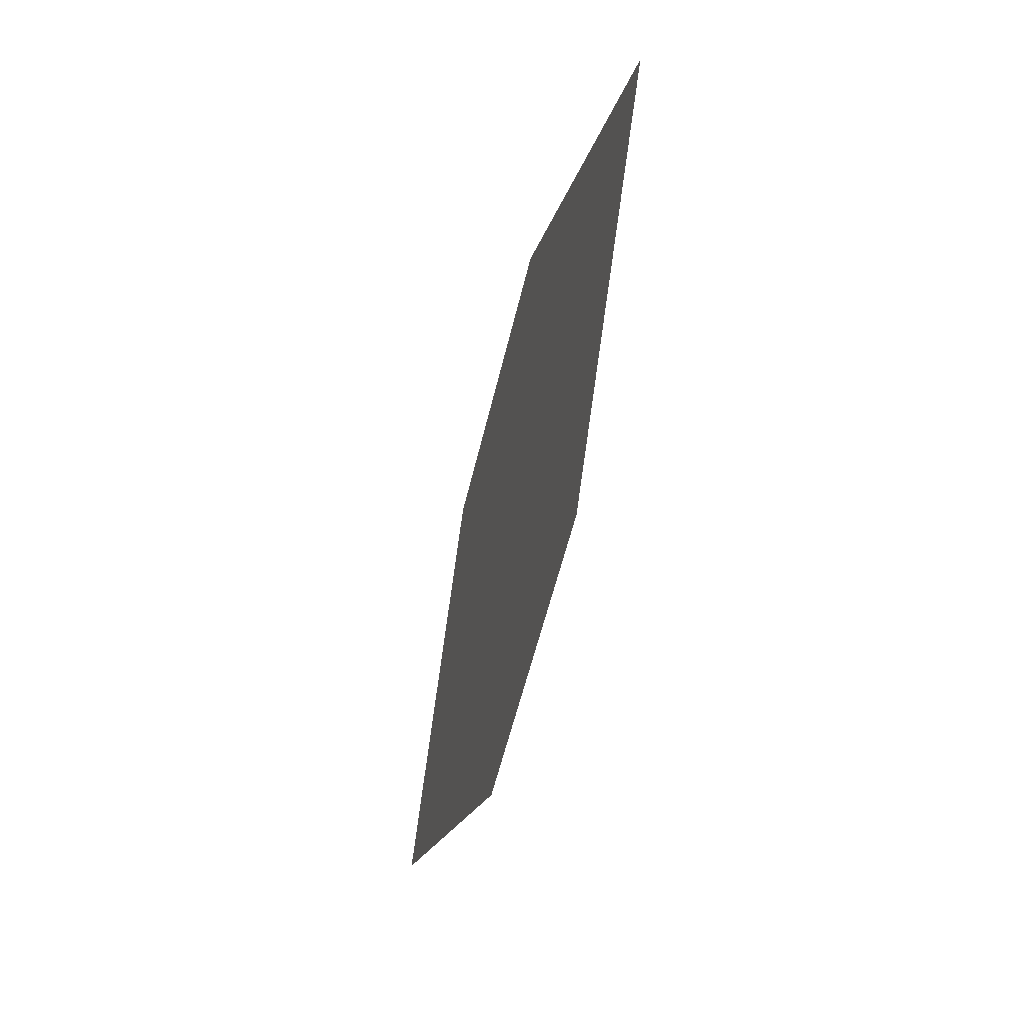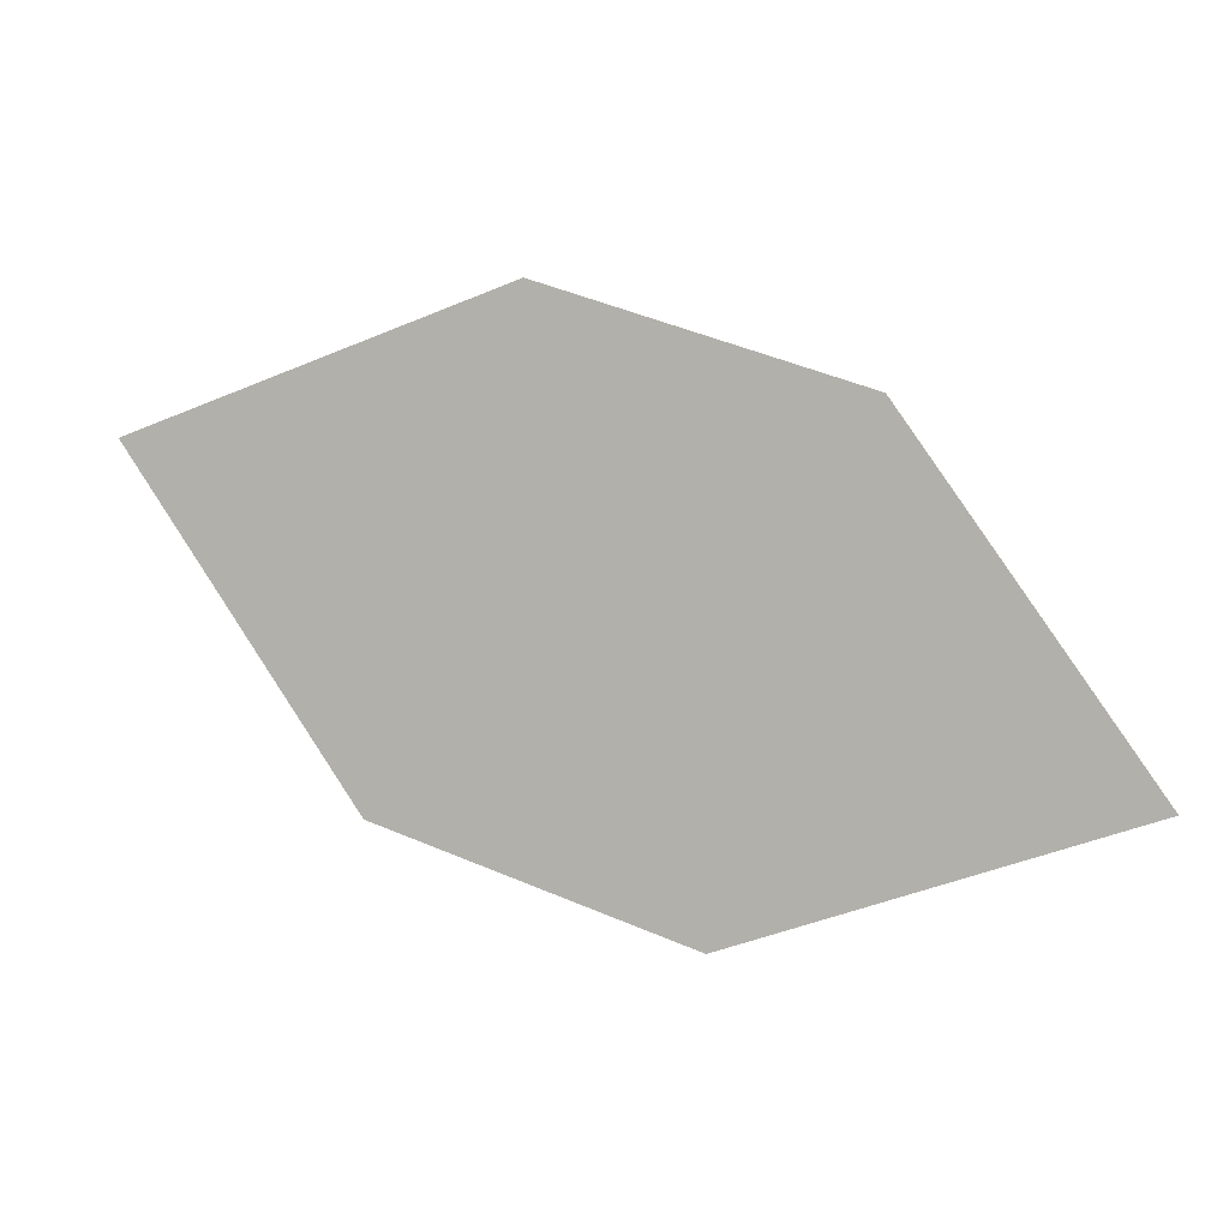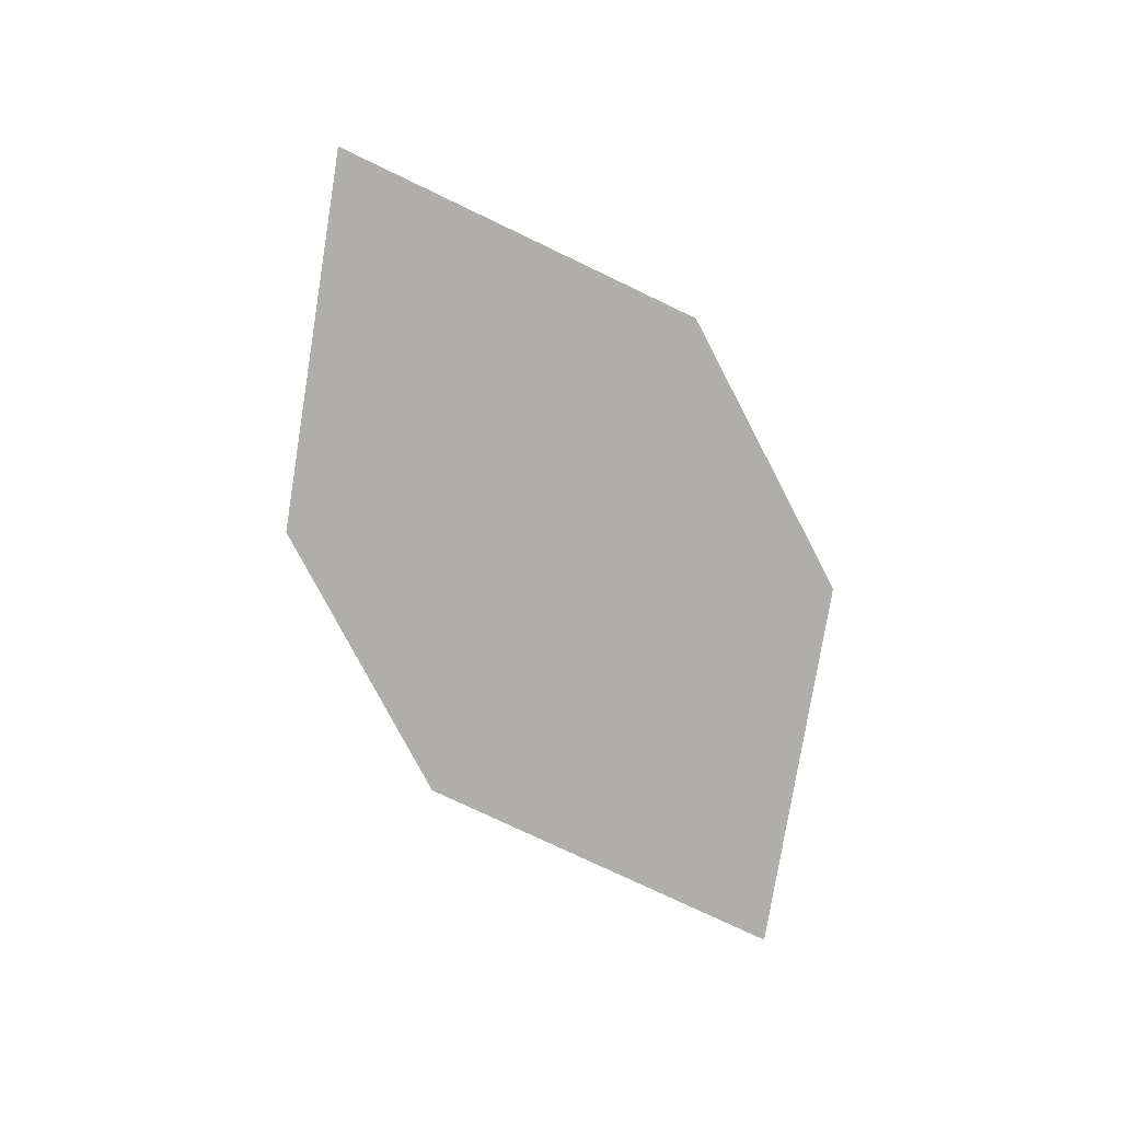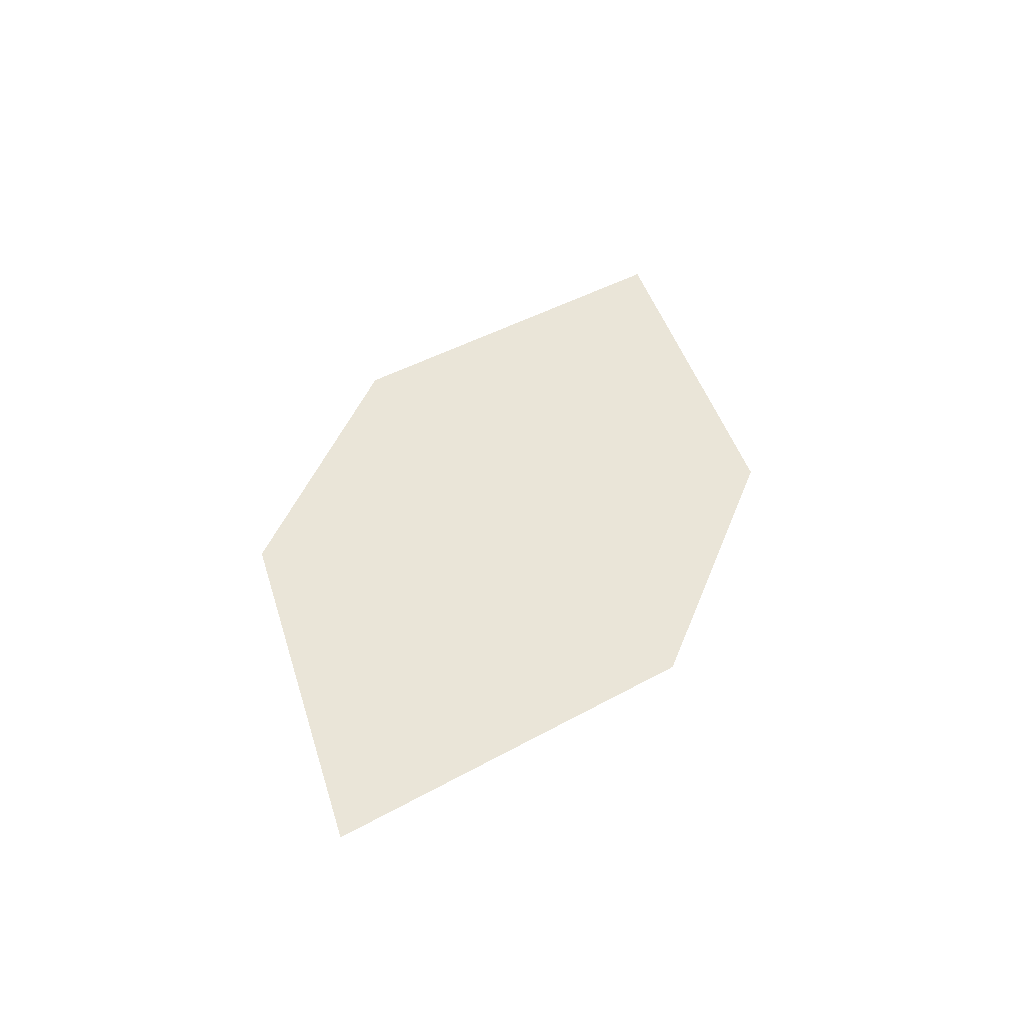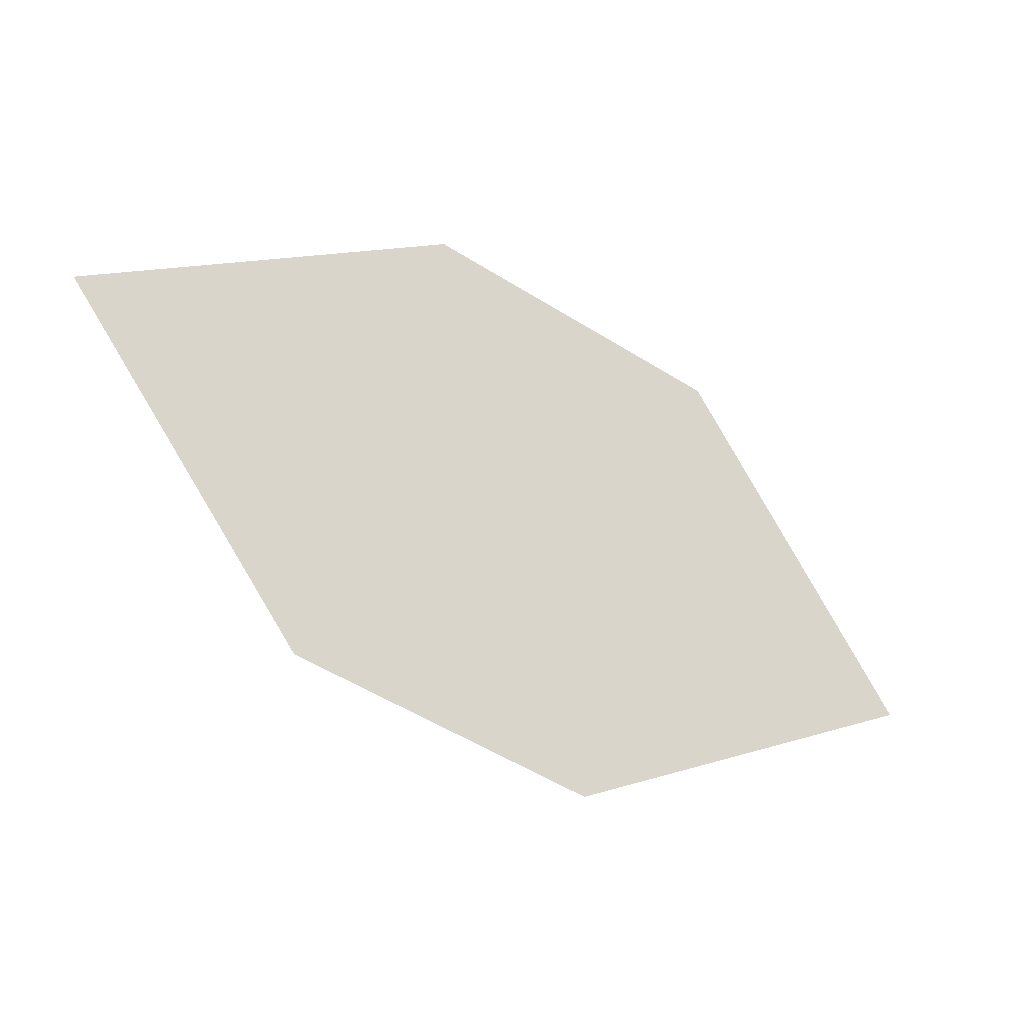
<metadata>
{"format":"obj","ext":"obj","renderer":"f3d","projection":"perspective","resolution":1024,"background":"white","views":[{"elev":-38.9,"azim":-104.1,"up":"+Y"},{"elev":3.4,"azim":18.1,"up":"+Y"},{"elev":-77.7,"azim":99.9,"up":"+Z"},{"elev":44.5,"azim":-87.5,"up":"+Z"},{"elev":-20.9,"azim":-28.7,"up":"+Y"}]}
</metadata>
<code>
o leaves.095
v 0.2901 0.1181 1.013
v 0.2664 0.1515 1.013
v 0.1966 0.1481 1.013
v 0.2514 0.1047 1.013
v 0.2203 0.1147 1.013
v 0.2353 0.1614 1.013
f 1 2 6 3
f 1 3 5 4

</code>
